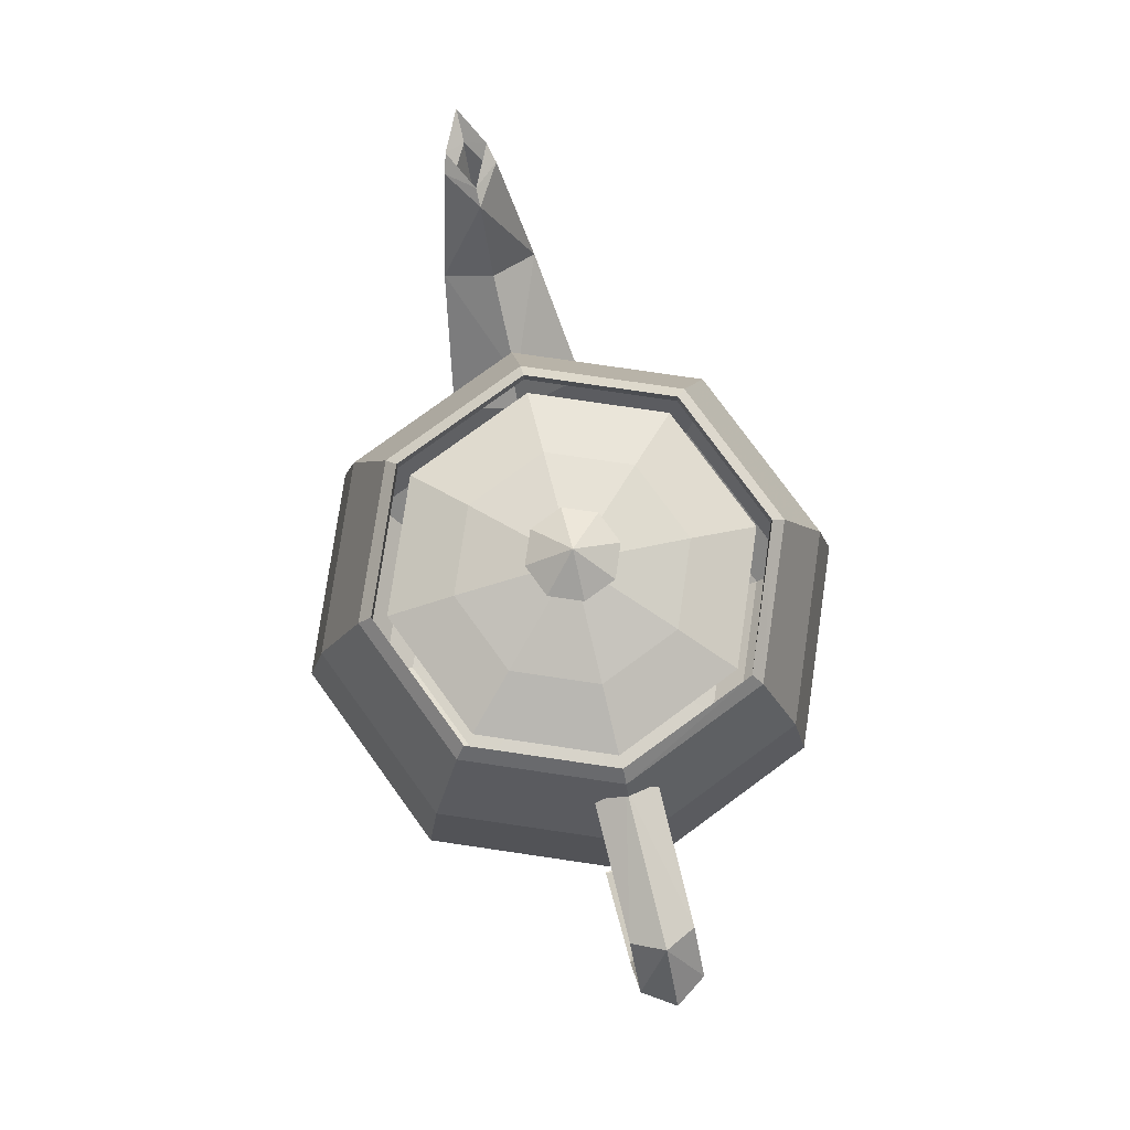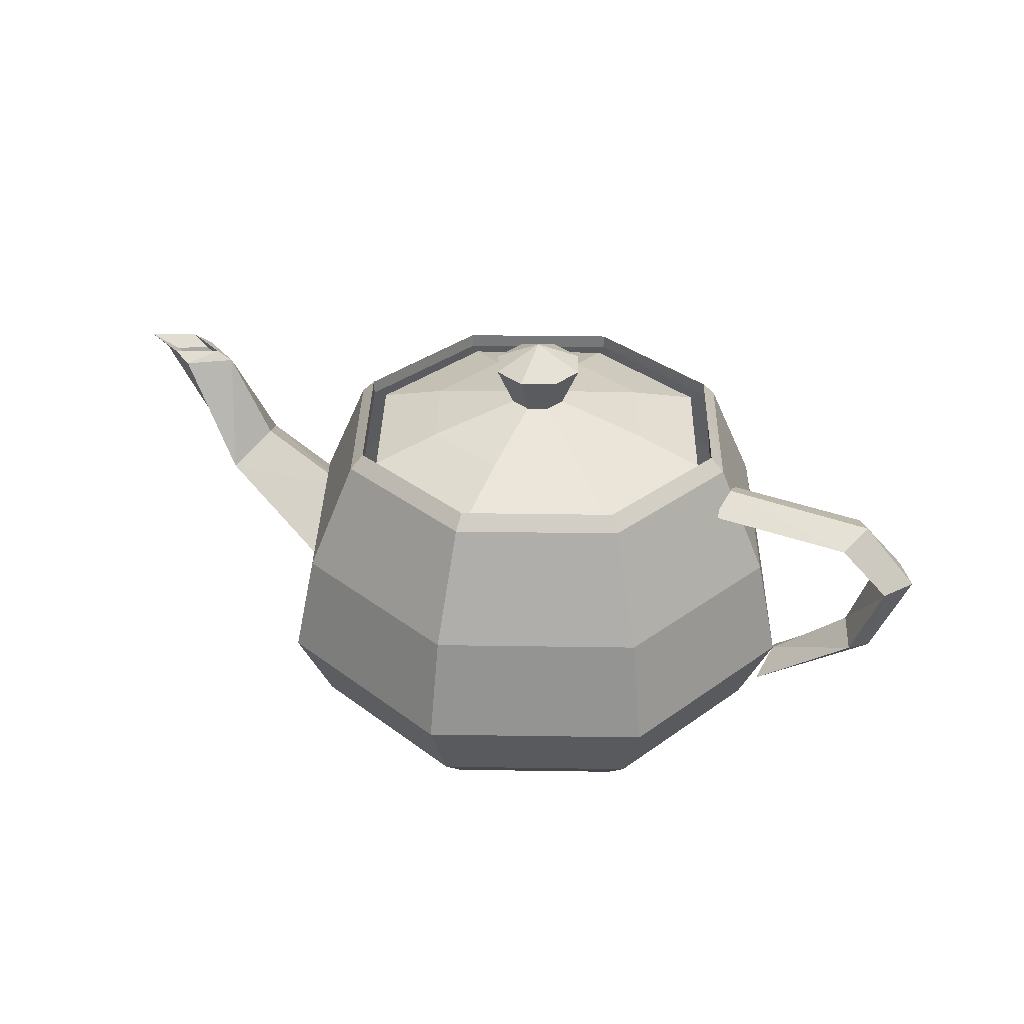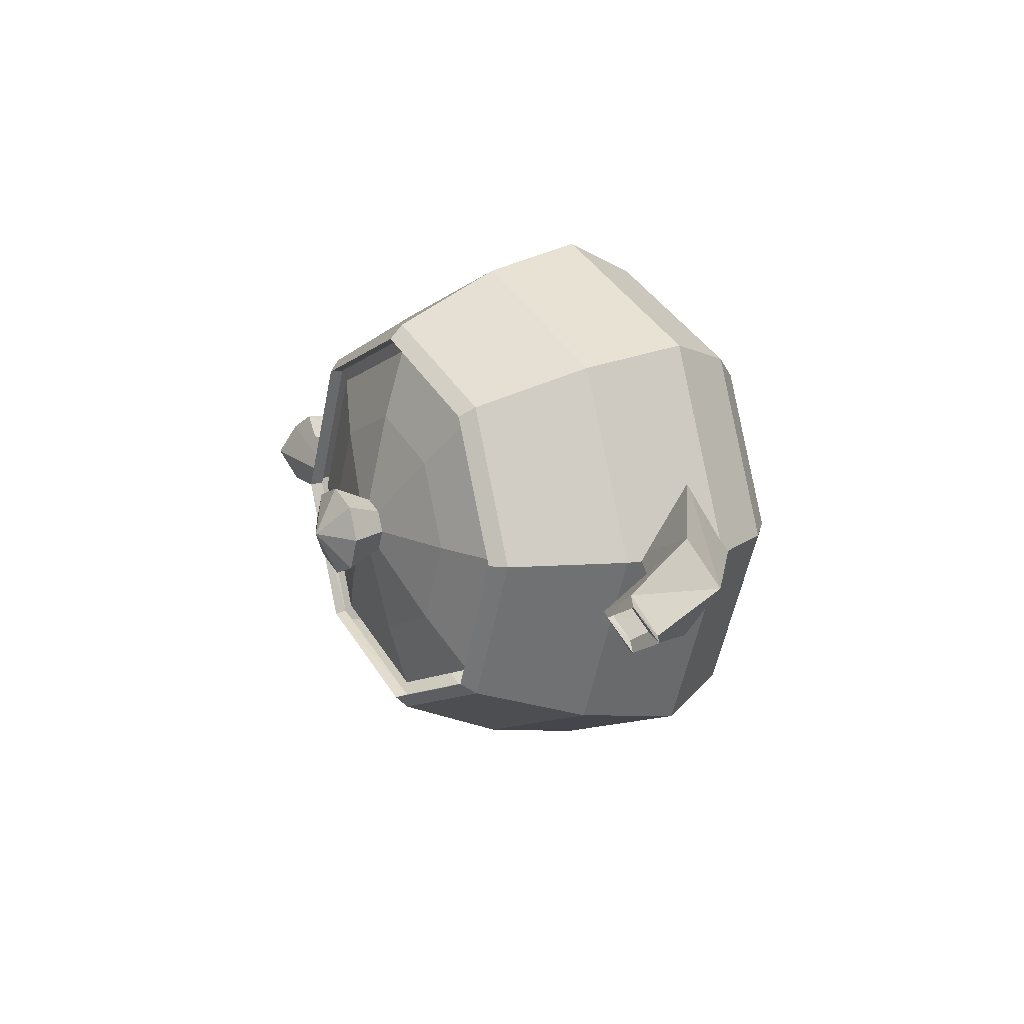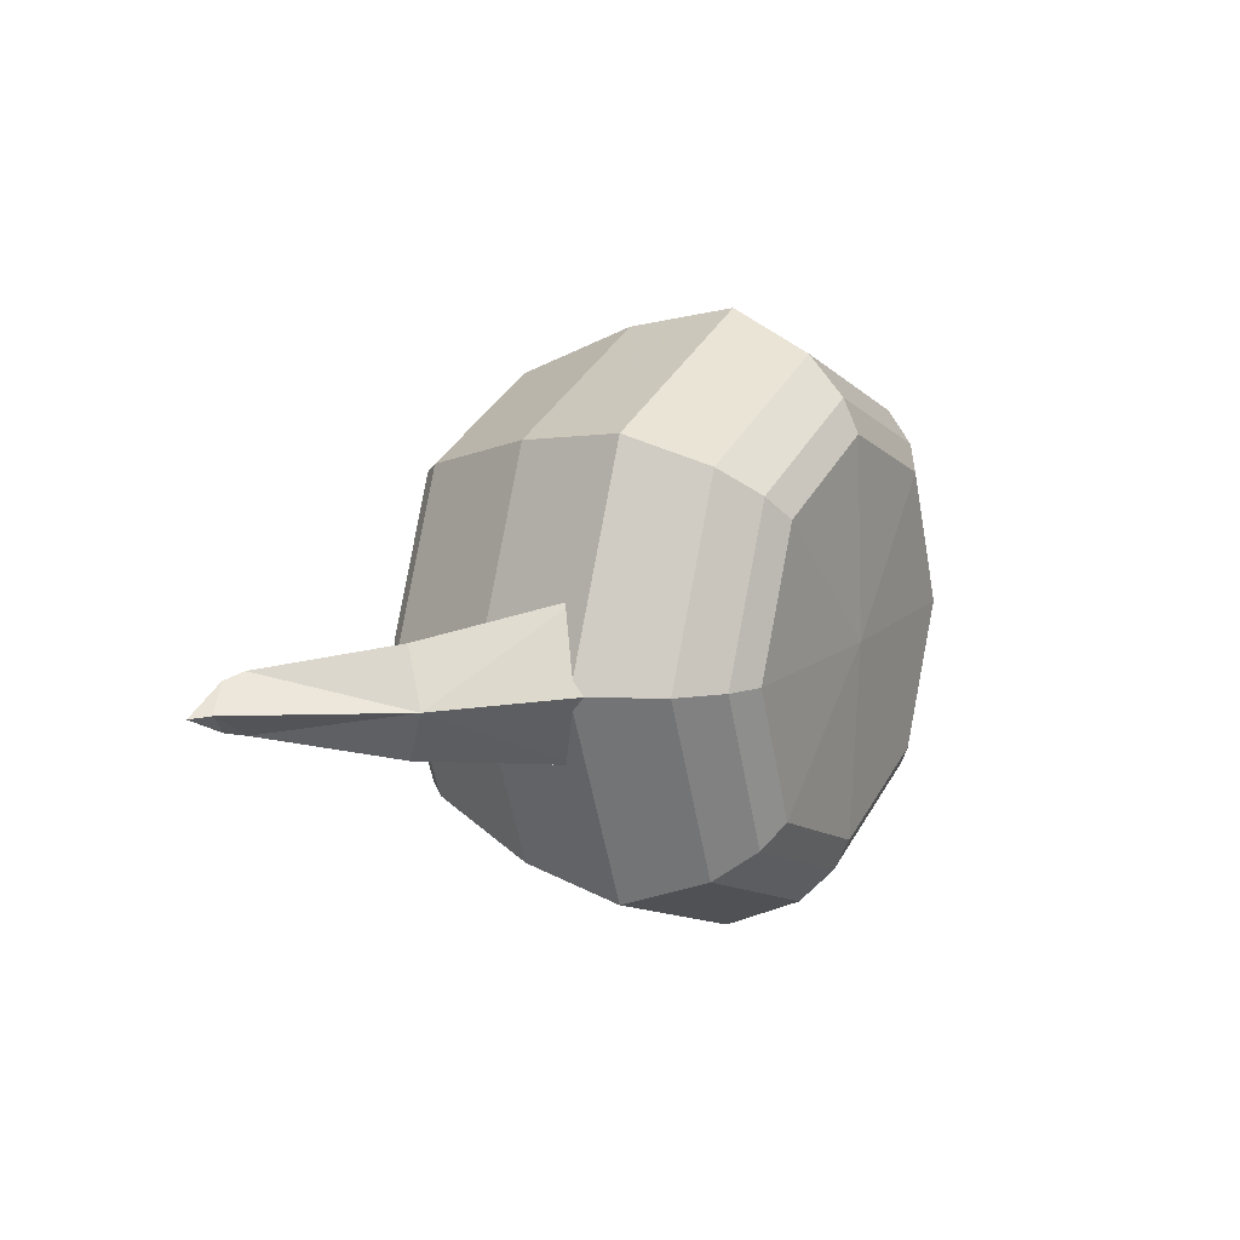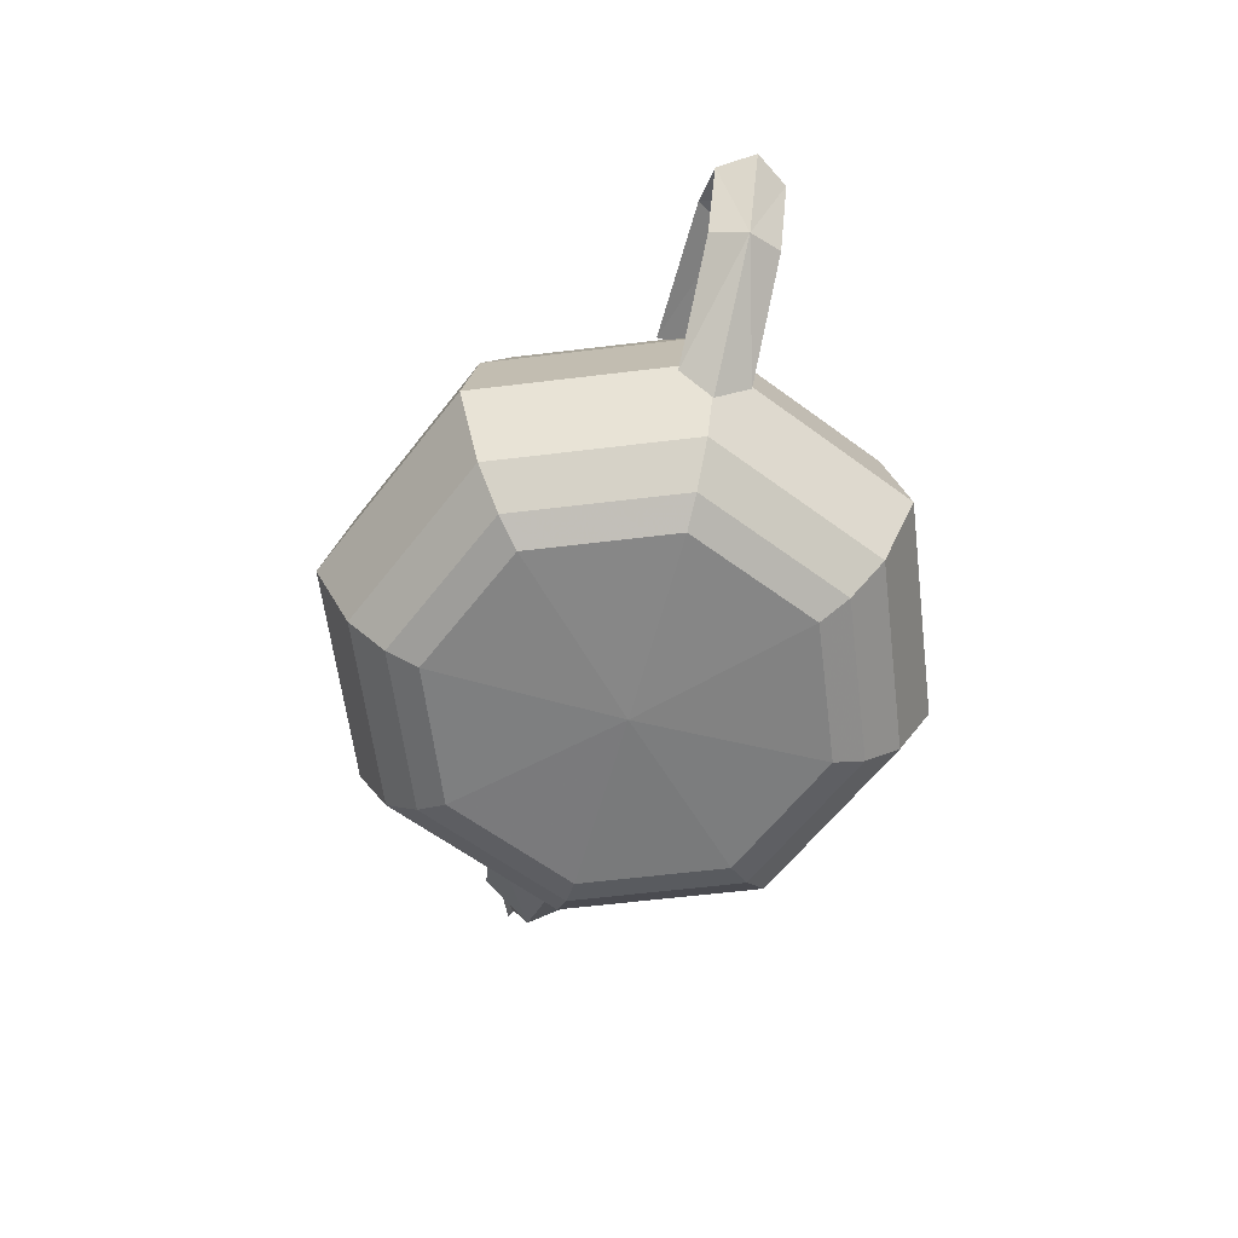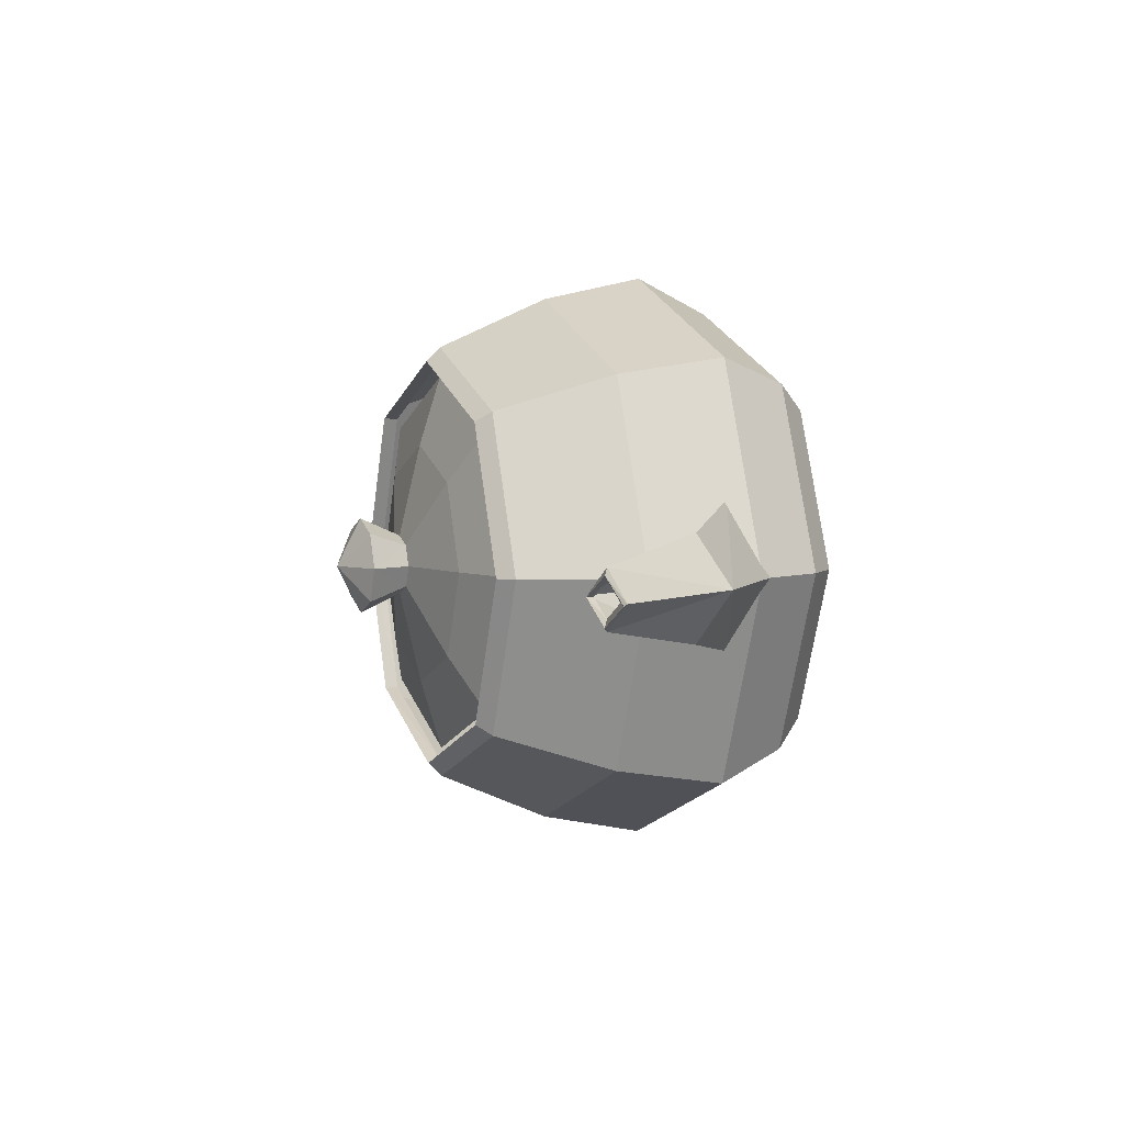
<metadata>
{"format":"obj","ext":"obj","renderer":"f3d","projection":"perspective","resolution":1024,"background":"white","views":[{"elev":78.7,"azim":-103.9,"up":"+Z"},{"elev":34.2,"azim":-156.6,"up":"+Z"},{"elev":14.7,"azim":58.4,"up":"+Y"},{"elev":13.3,"azim":119.3,"up":"+Y"},{"elev":-60.2,"azim":-105.1,"up":"+Z"},{"elev":4.3,"azim":68.4,"up":"+Y"}]}
</metadata>
<code>
o teapot-low
v 7 -1e-06 12
v 4.97 -4.97 12
v 4.981 -4.981 12.49
v 7.016 -1e-06 12.49
v 5.325 -5.325 12
v 7.5 -1e-06 12
v 0 -7 12
v 0 -7.016 12.49
v 0 -7.5 12
v -5.139 -4.97 12
v -5.002 -4.981 12.49
v -5.325 -5.325 12
v -7 -1e-06 12
v -7.016 -1e-06 12.49
v -7.5 -1e-06 12
v -4.97 4.97 12
v -4.981 4.981 12.49
v -5.325 5.325 12
v 0 7 12
v 0 7.016 12.49
v 0 7.5 12
v 4.97 4.97 12
v 4.981 4.981 12.49
v 5.325 5.325 12
v 6.545 -6.545 8.109
v 9.219 -0 8.109
v 7.1 -7.1 4.5
v 10 -0 4.5
v 0 -9.219 8.109
v 0 -10 4.5
v -6.545 -6.545 8.109
v -7.1 -7.1 4.5
v -9.219 -0 8.109
v -10 -0 4.5
v -6.545 6.545 8.109
v -7.1 7.1 4.5
v 0 9.219 8.109
v 0 10 4.5
v 6.545 6.545 8.109
v 7.1 7.1 4.5
v 6.213 -6.213 1.922
v 8.75 -0 1.922
v 5.325 -5.325 0.75
v 7.5 -0 0.75
v 0 -8.75 1.922
v 0 -7.5 0.75
v -6.213 -6.213 1.922
v -5.325 -5.325 0.75
v -8.75 -0 1.922
v -7.5 -0 0.75
v -6.213 6.213 1.922
v -5.325 5.325 0.75
v 0 8.75 1.922
v 0 7.5 0.75
v 6.213 6.213 1.922
v 5.325 5.325 0.75
v 4.559 -4.559 0.2344
v 6.422 -0 0.2344
v 0 0 0
v 0 -6.422 0.2344
v -4.559 -4.559 0.2344
v -6.422 -0 0.2344
v -4.559 4.559 0.2344
v 0 6.422 0.2344
v 4.559 4.559 0.2344
v -8 -0 10.12
v -7.75 -1.125 10.69
v -12.59 -1.125 10.48
v -12.06 -0 9.984
v -14.25 -1.125 9
v -13.5 -0 9
v -7.5 -0 11.25
v -13.12 -0 10.97
v -15 -0 9
v -7.75 1.125 10.69
v -12.59 1.125 10.48
v -14.25 1.125 9
v -13.17 -1.125 6.269
v -12.69 -0 6.75
v -9.75 -1.125 3.75
v -13.66 -0 5.789
v -9.5 -0 3
v -13.17 1.125 6.269
v -9.75 1.125 3.75
v 8.5 -0 7.125
v 8.5 -2.475 5.062
v 12.69 -1.706 8.109
v 11.94 -0 9
v 15 -0.9375 12
v 13.5 -1e-06 12
v 8.5 -0 3
v 13.44 -0 7.219
v 16.5 -1e-06 12
v 8.5 2.475 5.062
v 12.69 1.706 8.109
v 15 0.9375 12
v 15.63 -0.75 12.33
v 14.12 -1e-06 12.28
v 15 -0.5625 12
v 14 -1e-06 12
v 17.14 -1e-06 12.39
v 16 -1e-06 12
v 15.63 0.75 12.33
v 15 0.5625 12
v 1.155 -1.155 14.91
v 1.625 -1e-06 14.91
v 0 -1e-06 15.75
v 0.71 -0.71 13.5
v 1 -1e-06 13.5
v 0 -1.625 14.91
v 0 -1 13.5
v -1.155 -1.155 14.91
v -0.71 -0.71 13.5
v -1.625 -1e-06 14.91
v -1 -1e-06 13.5
v -1.155 1.155 14.91
v -0.71 0.71 13.5
v 0 1.625 14.91
v 0 1 13.5
v 1.155 1.155 14.91
v 0.71 0.71 13.5
v 2.929 -2.929 12.75
v 4.125 -1e-06 12.75
v 4.615 -4.615 12
v 6.5 -1e-06 12
v 0 -4.125 12.75
v 0 -6.5 12
v -2.929 -2.929 12.75
v -4.615 -4.615 12
v -4.125 -1e-06 12.75
v -6.5 -1e-06 12
v -2.929 2.929 12.75
v -4.615 4.615 12
v 0 4.125 12.75
v 0 6.5 12
v 2.929 2.929 12.75
v 4.615 4.615 12
f 2 4 1
f 3 6 4
f 2 8 3
f 3 9 5
f 7 11 8
f 8 12 9
f 10 14 11
f 11 15 12
f 16 14 13
f 17 15 14
f 16 20 17
f 17 21 18
f 22 20 19
f 23 21 20
f 22 4 23
f 23 6 24
f 5 26 6
f 25 28 26
f 5 29 25
f 25 30 27
f 12 29 9
f 31 30 29
f 12 33 31
f 31 34 32
f 18 33 15
f 35 34 33
f 18 37 35
f 35 38 36
f 24 37 21
f 39 38 37
f 24 26 39
f 39 28 40
f 28 41 42
f 42 43 44
f 30 41 27
f 45 43 41
f 30 47 45
f 45 48 46
f 34 47 32
f 49 48 47
f 34 51 49
f 49 52 50
f 38 51 36
f 53 52 51
f 38 55 53
f 53 56 54
f 28 55 40
f 42 56 55
f 44 57 58
f 58 57 59
f 46 57 43
f 57 60 59
f 46 61 60
f 60 61 59
f 50 61 48
f 61 62 59
f 50 63 62
f 62 63 59
f 54 63 52
f 63 64 59
f 54 65 64
f 64 65 59
f 44 65 56
f 65 58 59
f 67 69 66
f 68 71 69
f 72 68 67
f 73 70 68
f 72 76 73
f 73 77 74
f 75 69 76
f 76 71 77
f 70 79 71
f 78 34 79
f 70 81 78
f 81 80 78
f 77 81 74
f 81 84 82
f 77 79 83
f 83 34 84
f 85 87 88
f 87 90 88
f 86 92 87
f 92 89 87
f 94 92 91
f 92 96 93
f 85 95 94
f 95 90 96
f 89 98 90
f 98 99 100
f 93 97 89
f 97 102 99
f 93 103 101
f 103 102 101
f 96 98 103
f 98 104 103
f 105 106 107
f 106 108 109
f 110 105 107
f 110 108 105
f 112 110 107
f 110 113 111
f 114 112 107
f 114 113 112
f 116 114 107
f 114 117 115
f 118 116 107
f 118 117 116
f 120 118 107
f 118 121 119
f 106 120 107
f 106 121 120
f 108 123 109
f 122 125 123
f 108 126 122
f 122 127 124
f 113 126 111
f 128 127 126
f 113 130 128
f 128 131 129
f 117 130 115
f 132 131 130
f 117 134 132
f 132 135 133
f 121 134 119
f 136 135 134
f 121 123 136
f 136 125 137
f 2 3 4
f 3 5 6
f 2 7 8
f 3 8 9
f 7 10 11
f 8 11 12
f 10 13 14
f 11 14 15
f 16 17 14
f 17 18 15
f 16 19 20
f 17 20 21
f 22 23 20
f 23 24 21
f 22 1 4
f 23 4 6
f 5 25 26
f 25 27 28
f 5 9 29
f 25 29 30
f 12 31 29
f 31 32 30
f 12 15 33
f 31 33 34
f 18 35 33
f 35 36 34
f 18 21 37
f 35 37 38
f 24 39 37
f 39 40 38
f 24 6 26
f 39 26 28
f 28 27 41
f 42 41 43
f 30 45 41
f 45 46 43
f 30 32 47
f 45 47 48
f 34 49 47
f 49 50 48
f 34 36 51
f 49 51 52
f 38 53 51
f 53 54 52
f 38 40 55
f 53 55 56
f 28 42 55
f 42 44 56
f 44 43 57
f 46 60 57
f 46 48 61
f 50 62 61
f 50 52 63
f 54 64 63
f 54 56 65
f 44 58 65
f 67 68 69
f 68 70 71
f 72 73 68
f 73 74 70
f 72 75 76
f 73 76 77
f 75 66 69
f 76 69 71
f 70 78 79
f 78 80 34
f 70 74 81
f 81 82 80
f 77 83 81
f 81 83 84
f 77 71 79
f 83 79 34
f 85 86 87
f 87 89 90
f 86 91 92
f 92 93 89
f 94 95 92
f 92 95 96
f 85 88 95
f 95 88 90
f 89 97 98
f 98 97 99
f 93 101 97
f 97 101 102
f 93 96 103
f 103 104 102
f 96 90 98
f 98 100 104
f 106 105 108
f 110 111 108
f 110 112 113
f 114 115 113
f 114 116 117
f 118 119 117
f 118 120 121
f 106 109 121
f 108 122 123
f 122 124 125
f 108 111 126
f 122 126 127
f 113 128 126
f 128 129 127
f 113 115 130
f 128 130 131
f 117 132 130
f 132 133 131
f 117 119 134
f 132 134 135
f 121 136 134
f 136 137 135
f 121 109 123
f 136 123 125

</code>
